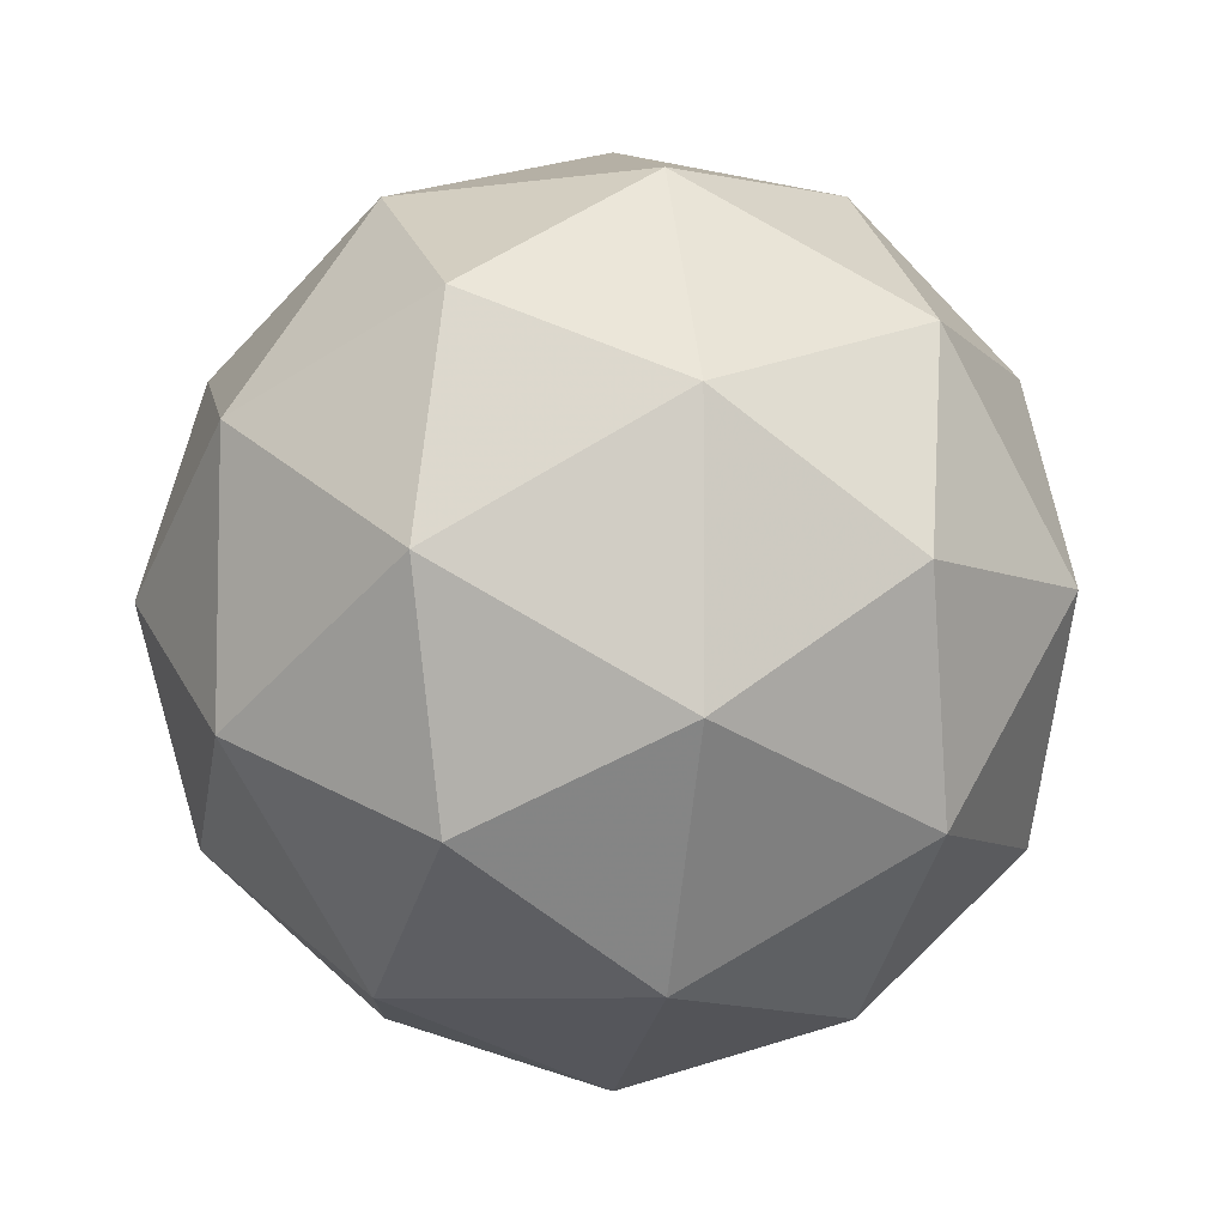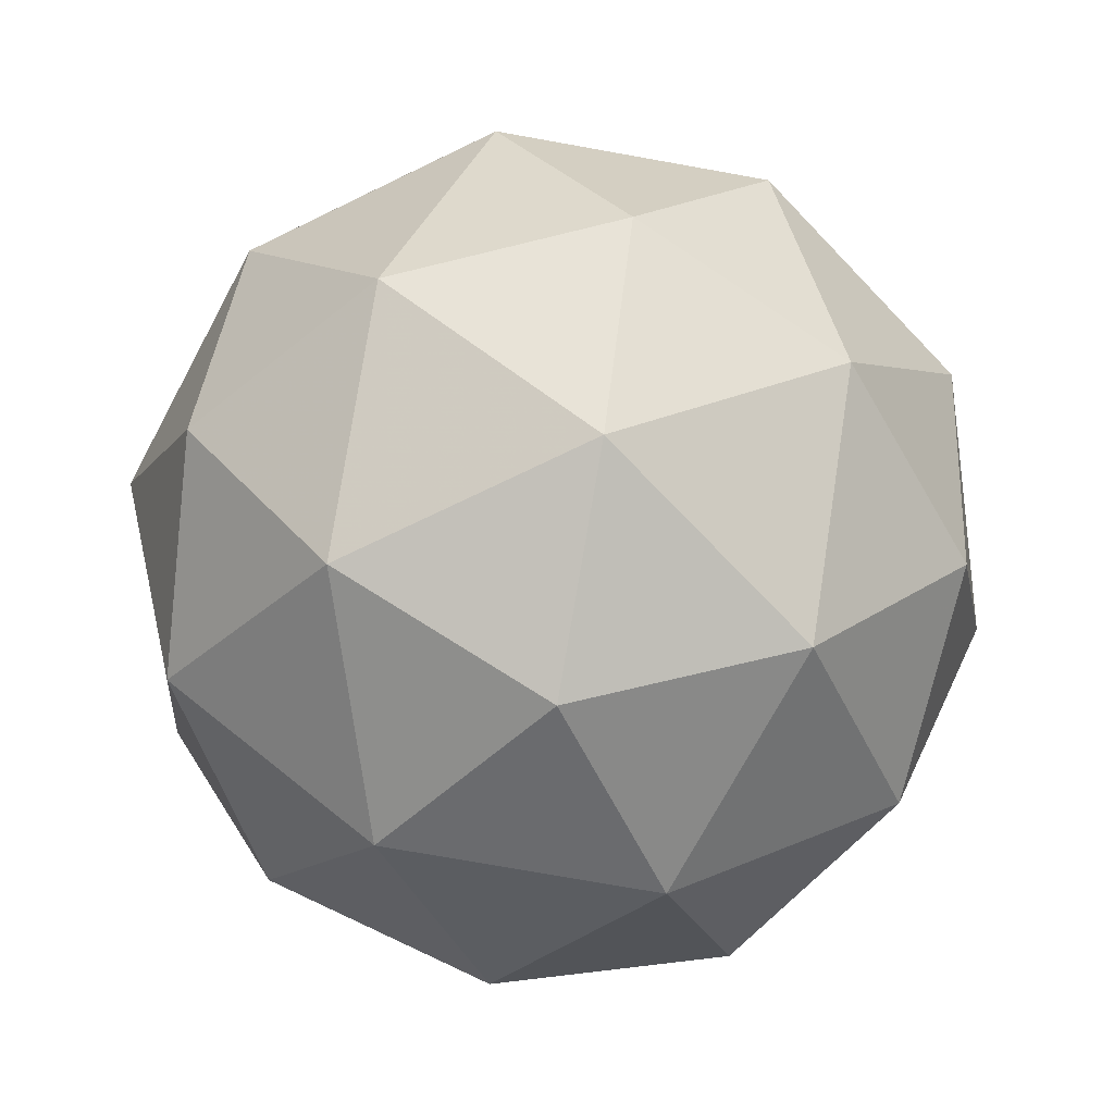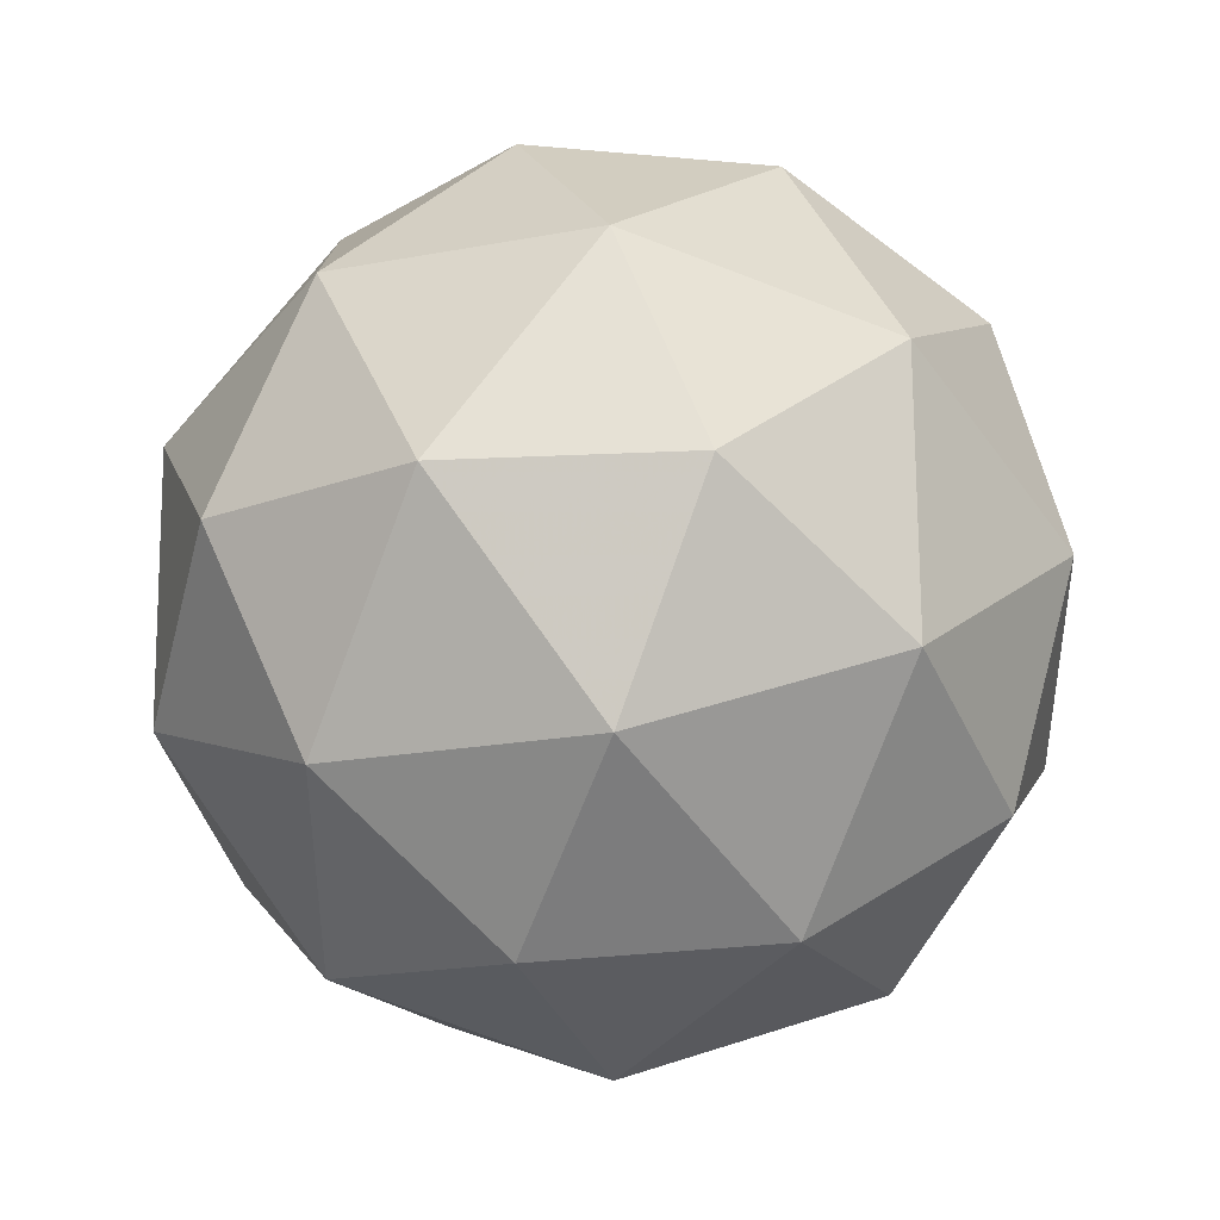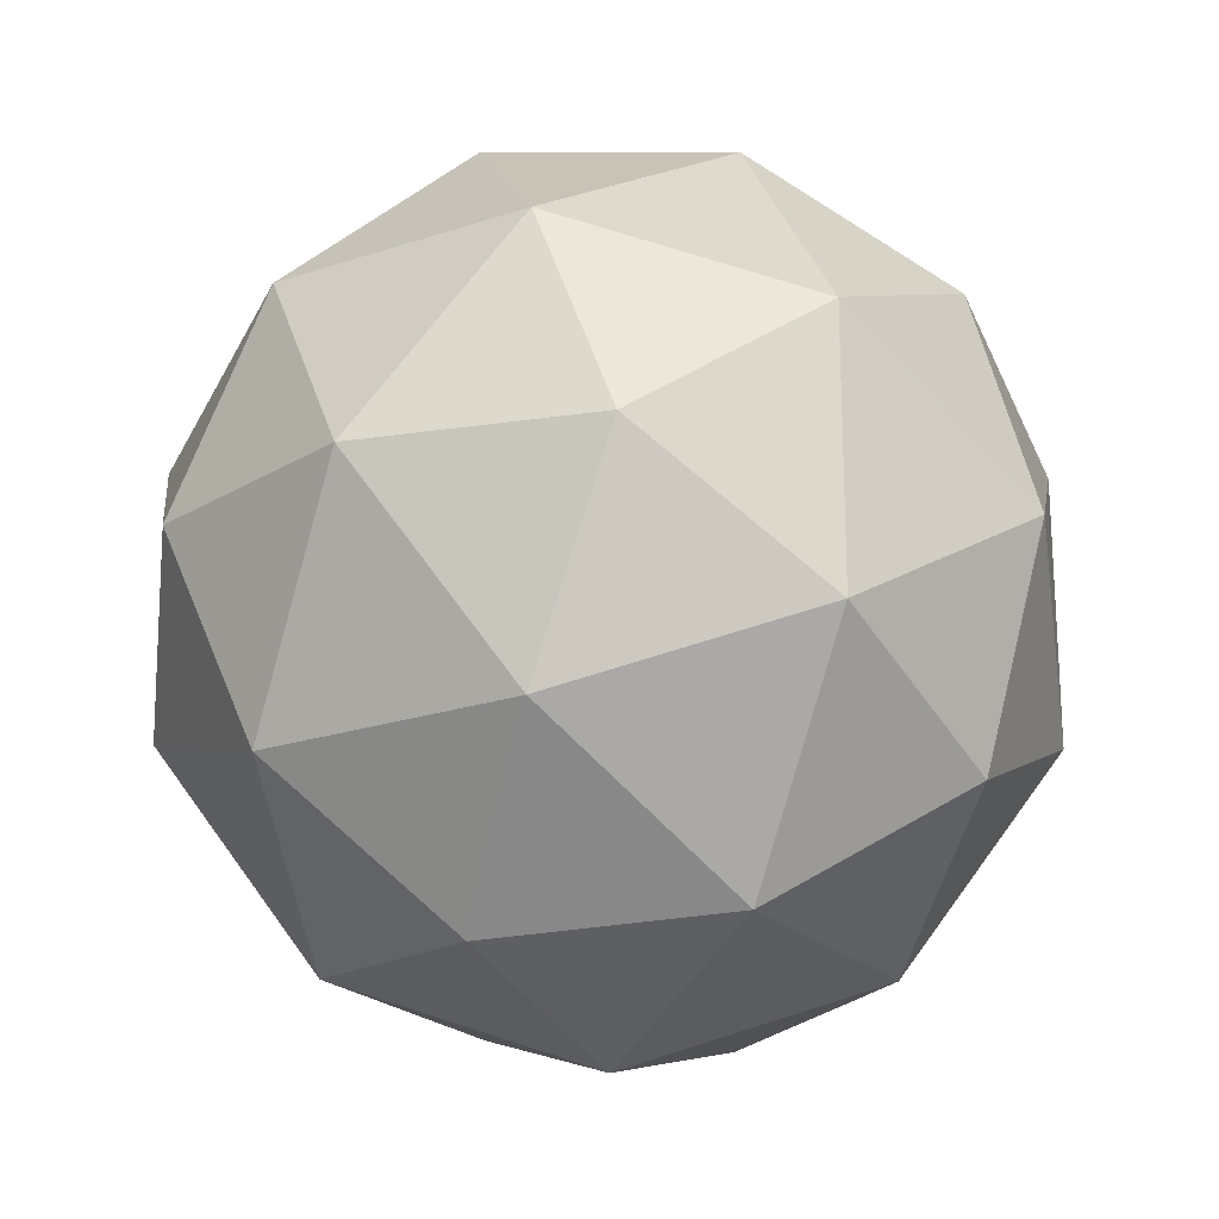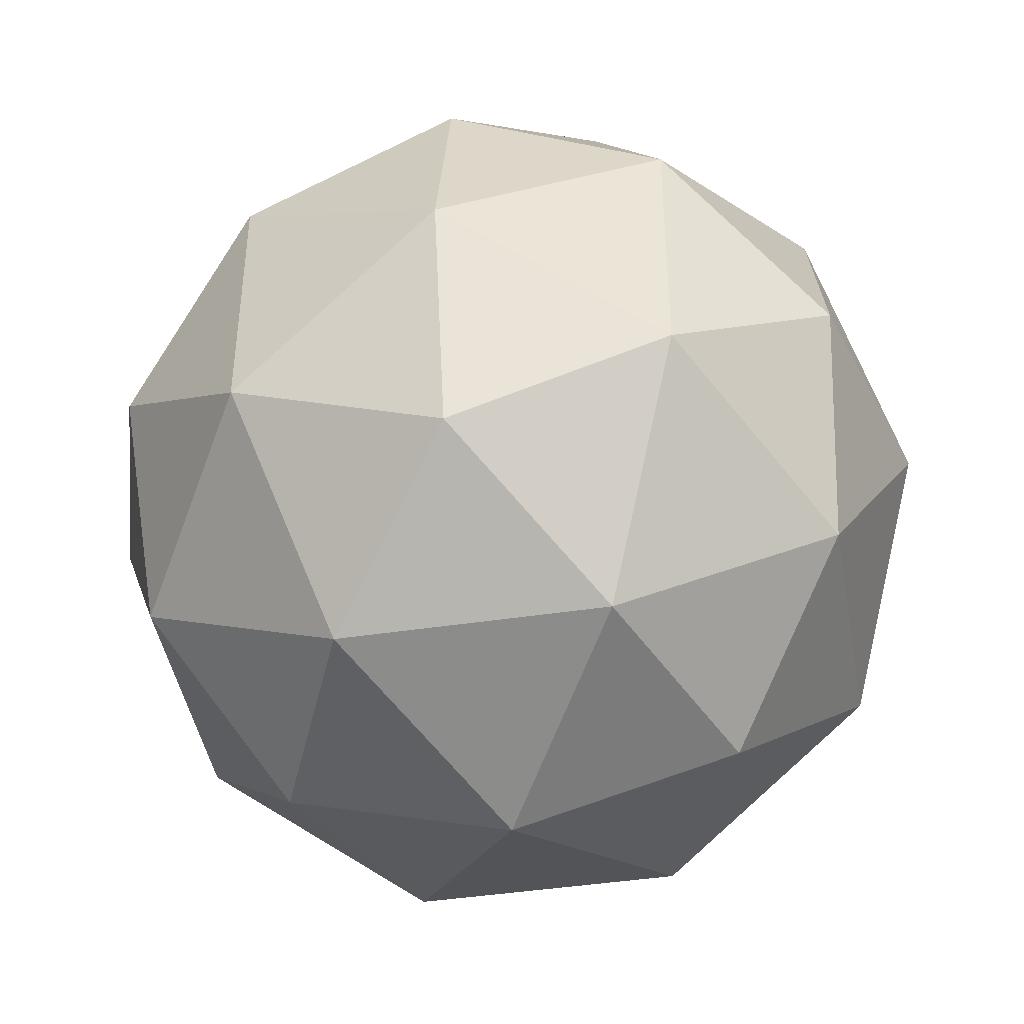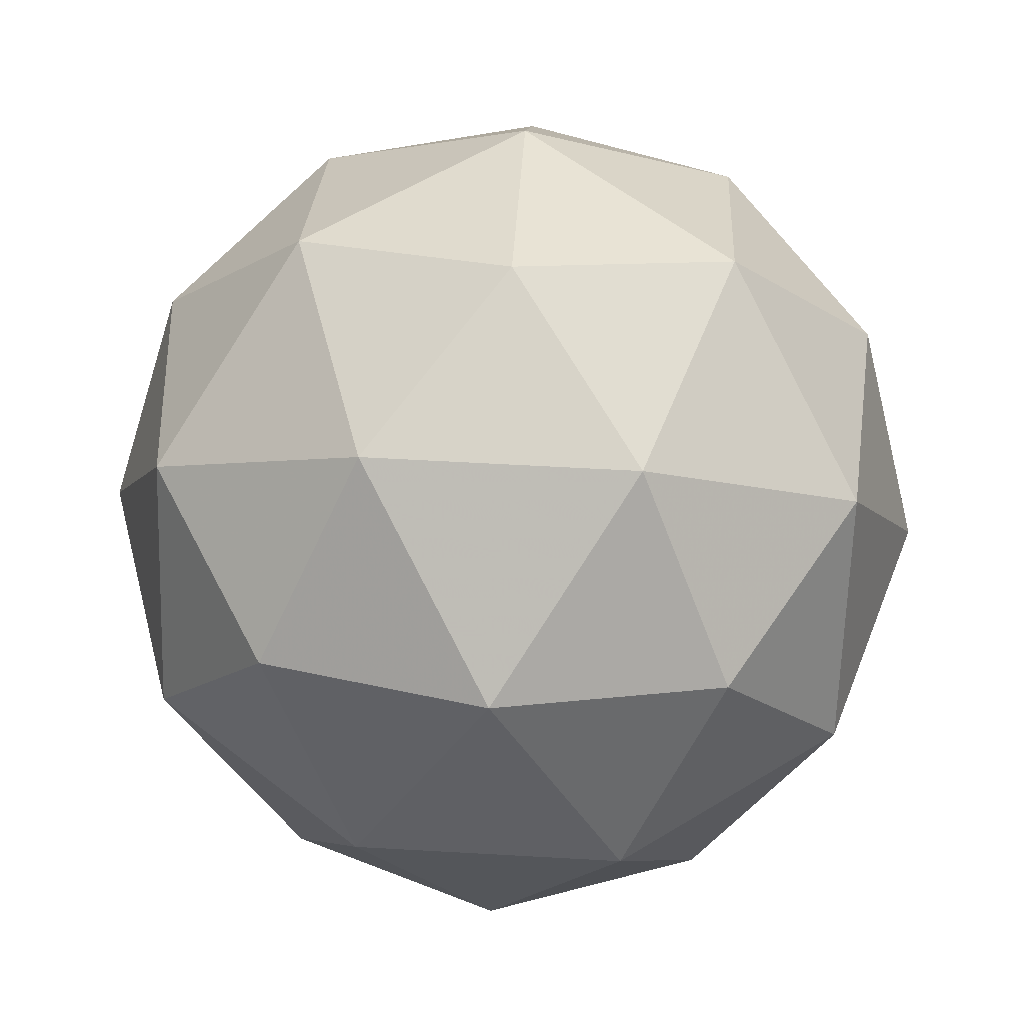
<metadata>
{"format":"obj","ext":"obj","renderer":"f3d","projection":"perspective","resolution":1024,"background":"white","views":[{"elev":-7.2,"azim":80.0,"up":"+Z"},{"elev":-72.8,"azim":-172.2,"up":"+Y"},{"elev":42.8,"azim":126.9,"up":"+Z"},{"elev":-21.4,"azim":-0.8,"up":"+Z"},{"elev":-43.9,"azim":-111.7,"up":"+Z"},{"elev":57.2,"azim":129.4,"up":"+Y"}]}
</metadata>
<code>
v 0 -1.05 0
v 0.7598 -0.4696 0.552
v -0.2902 -0.4696 0.8932
v -0.9391 -0.4696 0
v -0.2902 -0.4696 -0.8932
v 0.7598 -0.4696 -0.552
v 0.2902 0.4696 0.8932
v -0.7598 0.4696 0.552
v -0.7598 0.4696 -0.552
v 0.2902 0.4696 -0.8932
v 0.9391 0.4696 0
v 0 1.05 0
v -0.1706 -0.8932 0.525
v 0.4466 -0.8932 0.3245
v 0.276 -0.552 0.8495
v 0.8932 -0.552 0
v 0.4466 -0.8932 -0.3245
v -0.552 -0.8932 0
v -0.7226 -0.552 0.525
v -0.1706 -0.8932 -0.525
v -0.7226 -0.552 -0.525
v 0.276 -0.552 -0.8495
v 0.9986 0 0.3245
v 0.9986 0 -0.3245
v 0 0 1.05
v 0.6172 0 0.8495
v -0.9986 0 0.3245
v -0.6172 0 0.8495
v -0.6172 0 -0.8495
v -0.9986 0 -0.3245
v 0.6172 0 -0.8495
v 0 0 -1.05
v 0.7226 0.552 0.525
v -0.276 0.552 0.8495
v -0.8932 0.552 0
v -0.276 0.552 -0.8495
v 0.7226 0.552 -0.525
v 0.1706 0.8932 0.525
v 0.552 0.8932 0
v -0.4466 0.8932 0.3245
v -0.4466 0.8932 -0.3245
v 0.1706 0.8932 -0.525
f 1 14 13
f 2 14 16
f 1 13 18
f 1 18 20
f 1 20 17
f 2 16 23
f 3 15 25
f 4 19 27
f 5 21 29
f 6 22 31
f 2 23 26
f 3 25 28
f 4 27 30
f 5 29 32
f 6 31 24
f 7 33 38
f 8 34 40
f 9 35 41
f 10 36 42
f 11 37 39
f 13 15 3
f 13 14 15
f 14 2 15
f 16 17 6
f 16 14 17
f 14 1 17
f 18 19 4
f 18 13 19
f 13 3 19
f 20 21 5
f 20 18 21
f 18 4 21
f 17 22 6
f 17 20 22
f 20 5 22
f 23 24 11
f 23 16 24
f 16 6 24
f 25 26 7
f 25 15 26
f 15 2 26
f 27 28 8
f 27 19 28
f 19 3 28
f 29 30 9
f 29 21 30
f 21 4 30
f 31 32 10
f 31 22 32
f 22 5 32
f 26 33 7
f 26 23 33
f 23 11 33
f 28 34 8
f 28 25 34
f 25 7 34
f 30 35 9
f 30 27 35
f 27 8 35
f 32 36 10
f 32 29 36
f 29 9 36
f 24 37 11
f 24 31 37
f 31 10 37
f 38 39 12
f 38 33 39
f 33 11 39
f 40 38 12
f 40 34 38
f 34 7 38
f 41 40 12
f 41 35 40
f 35 8 40
f 42 41 12
f 42 36 41
f 36 9 41
f 39 42 12
f 39 37 42
f 37 10 42

</code>
